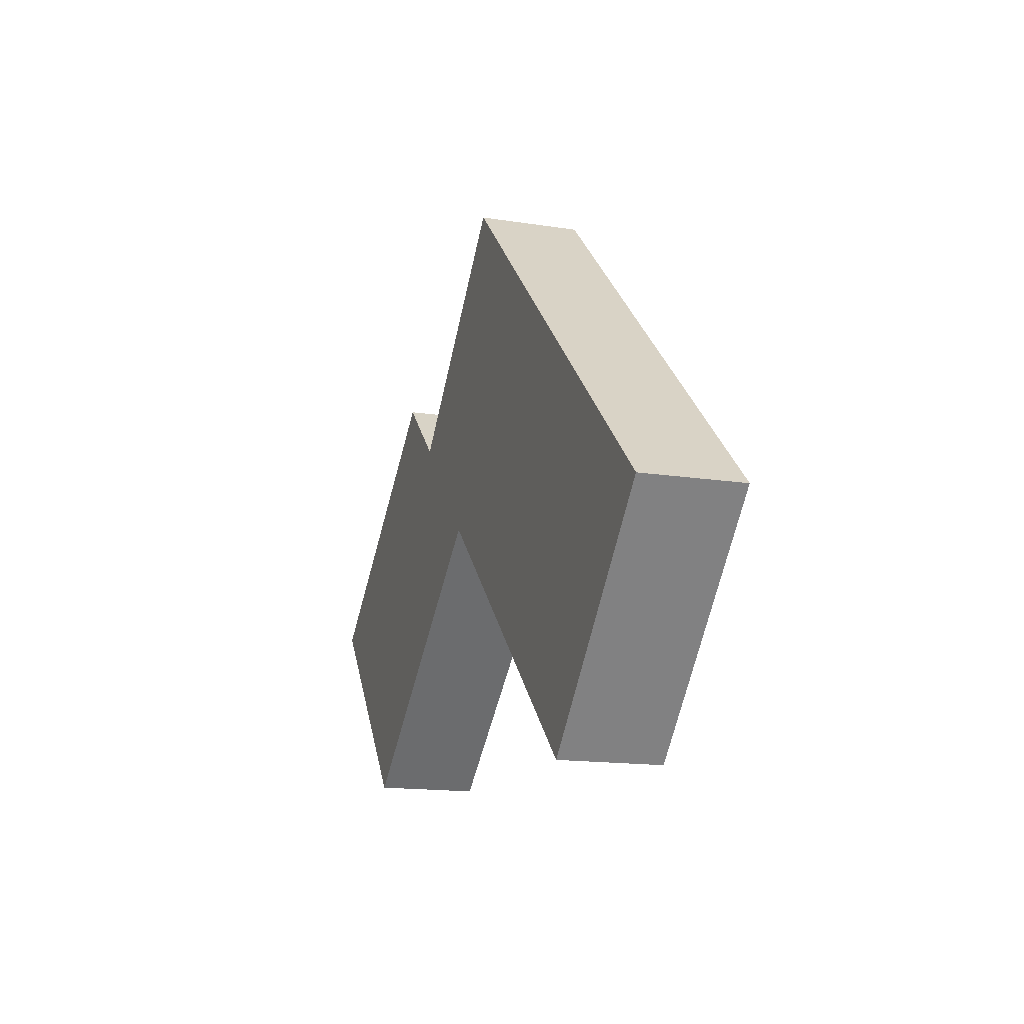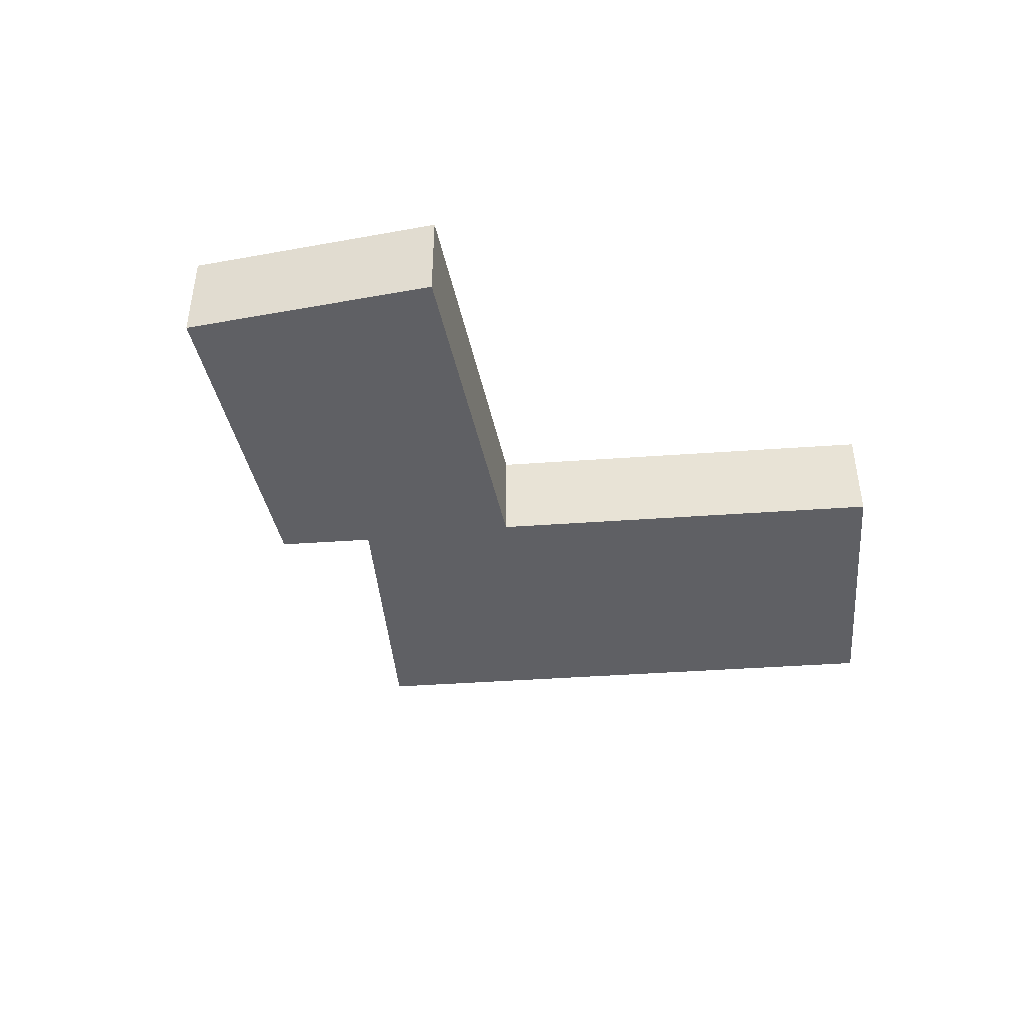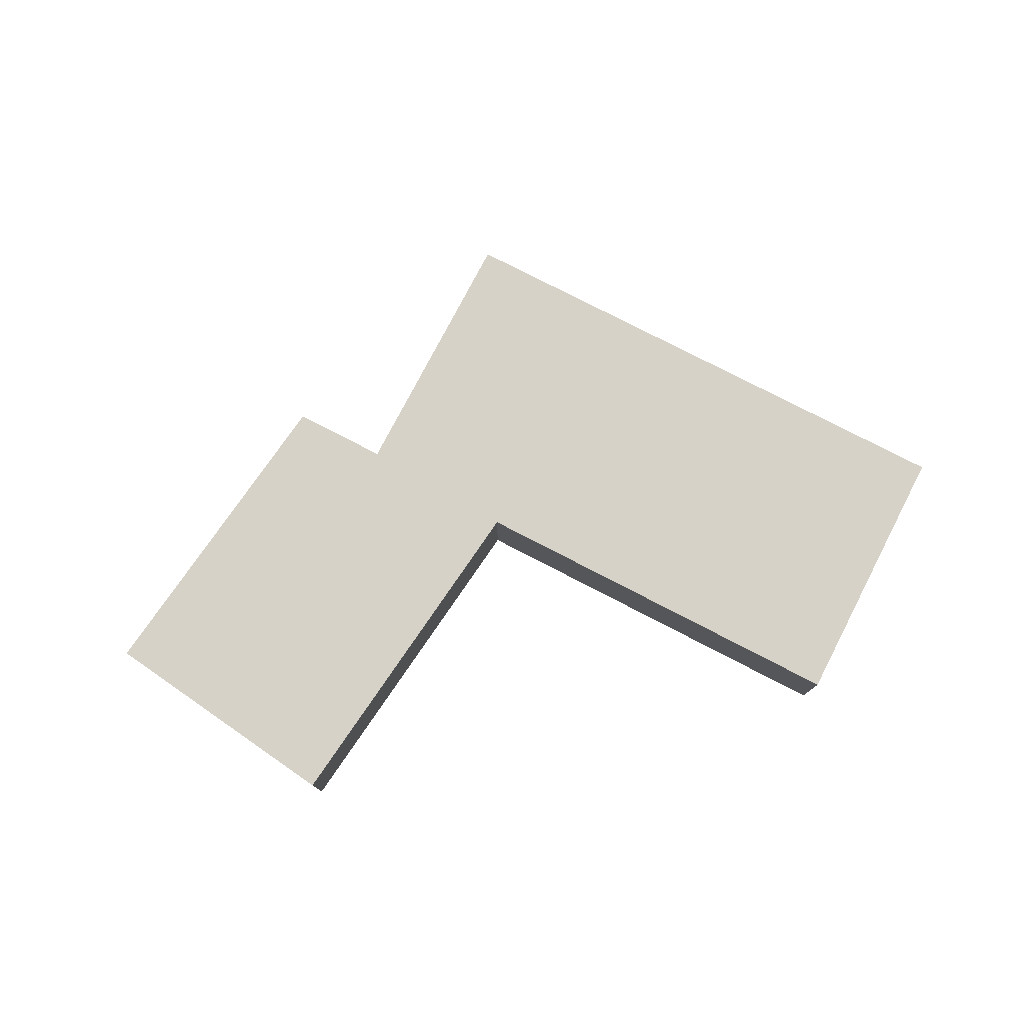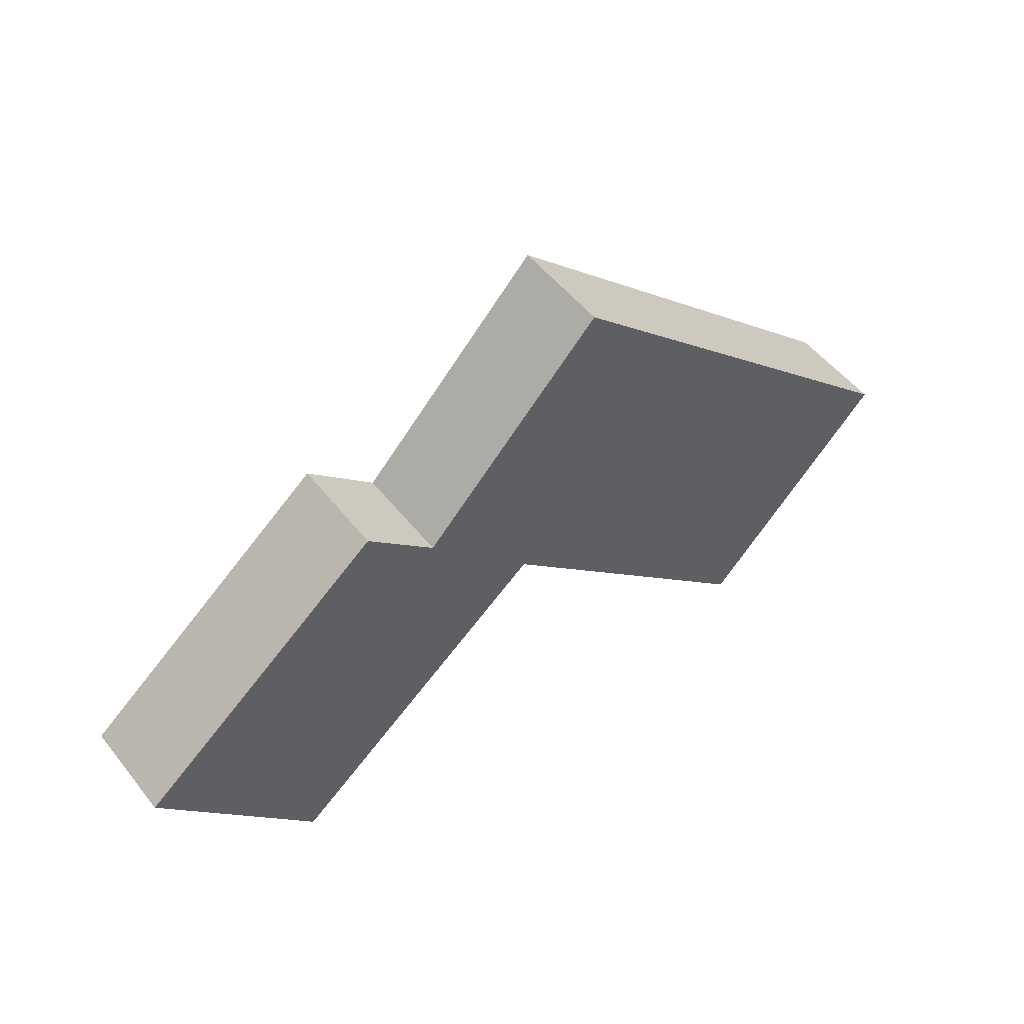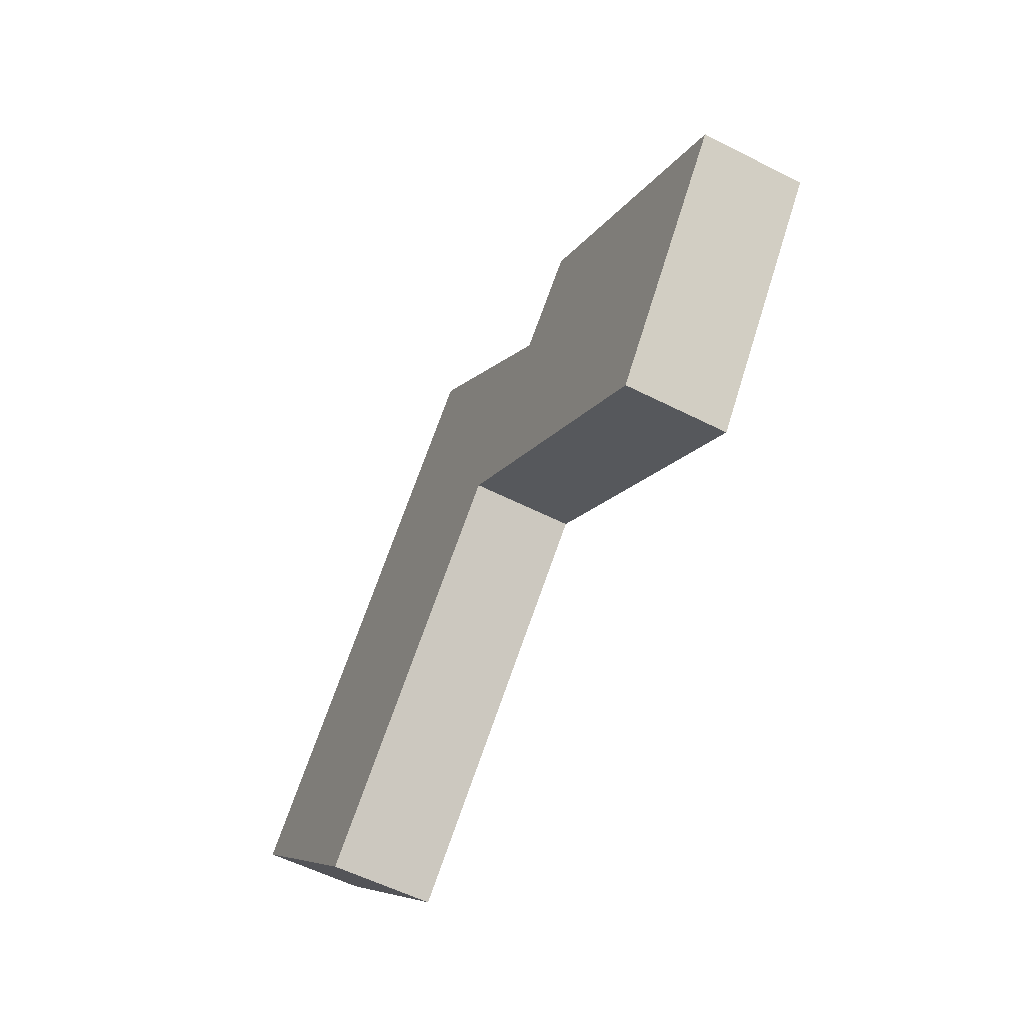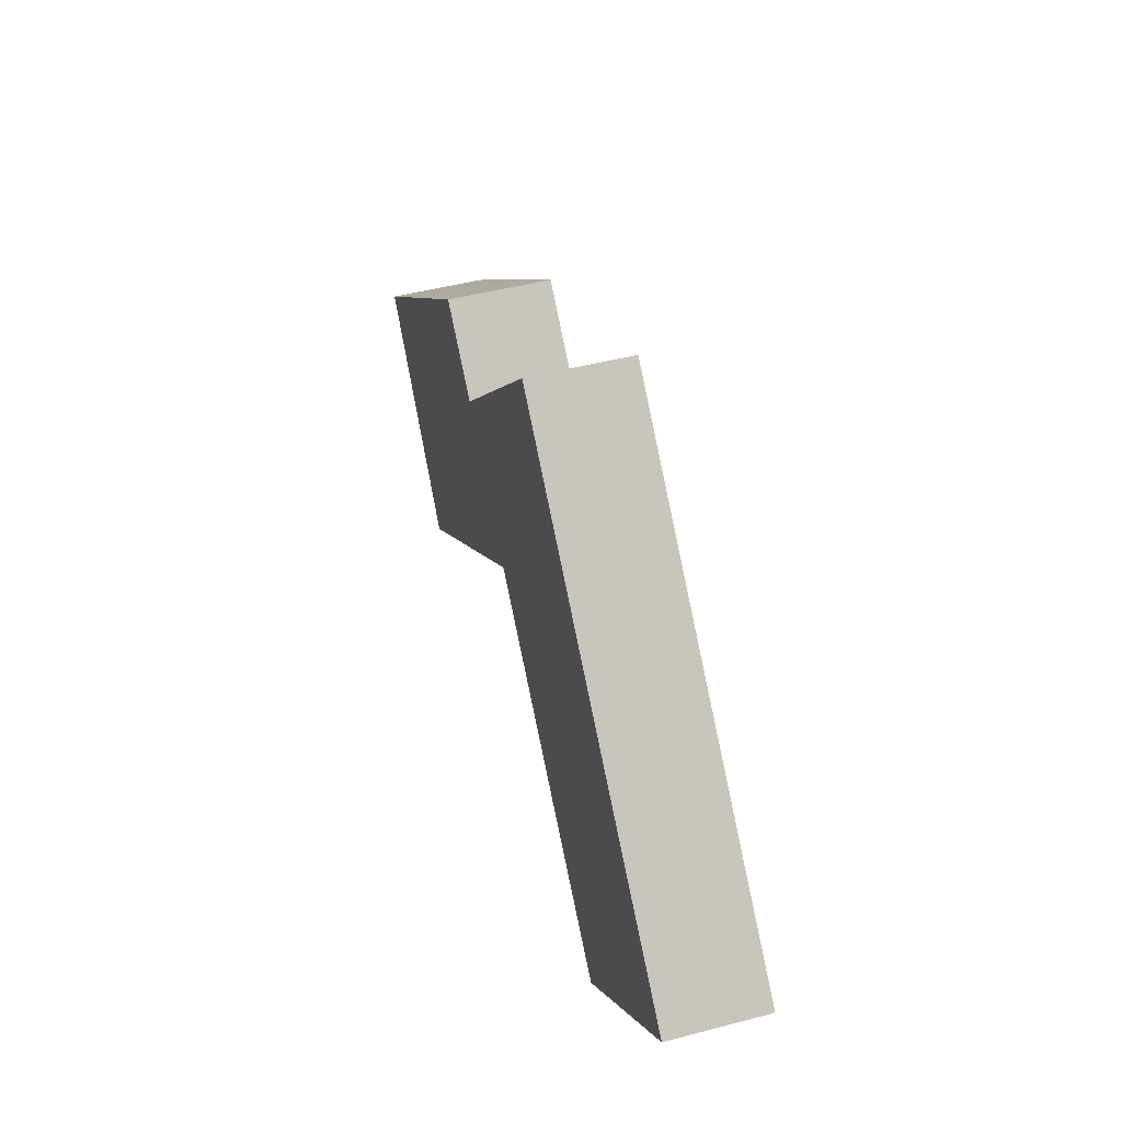
<metadata>
{"format":"obj","ext":"obj","renderer":"f3d","projection":"perspective","resolution":1024,"background":"white","views":[{"elev":-15.3,"azim":-108.5,"up":"+Z"},{"elev":-43.4,"azim":141.2,"up":"+Y"},{"elev":77.4,"azim":163.8,"up":"+Y"},{"elev":52.0,"azim":142.8,"up":"+Z"},{"elev":-56.9,"azim":62.1,"up":"+Z"},{"elev":47.4,"azim":-106.5,"up":"+Z"}]}
</metadata>
<code>
v  0 0 0
v  25.46 -4.959e-16 8.099
v  17.38 -1.013e-15 16.55
v  8.28 5.346e-16 -8.731
v  20.77 -1.937e-16 3.163
v  39.59 -1.189e-16 1.942
v  28.48 -6.713e-16 10.96
v  32.65 4.047e-16 -6.609
v  20.77 4.274 3.163
v  8.28 4.274 -8.731
v  9.108e-05 4.274 -0.0001355
v  17.38 4.274 16.55
v  25.46 4.274 8.099
v  28.48 4.274 10.96
v  39.59 4.274 1.942
v  32.65 4.274 -6.609
g defaultobject
f 1 2 3
f 4 5 1
f 2 6 7
f 6 2 5
f 5 2 1
f 6 5 8
f 4 9 5
f 9 4 10
f 11 4 1
f 4 11 10
f 12 1 3
f 1 12 11
f 2 12 3
f 12 2 13
f 14 2 7
f 2 14 13
f 6 14 7
f 14 6 15
f 8 15 6
f 15 8 16
f 9 8 5
f 8 9 16
f 12 10 11
f 10 12 9
f 9 12 16
f 16 12 13
f 16 13 14
f 16 14 15

</code>
